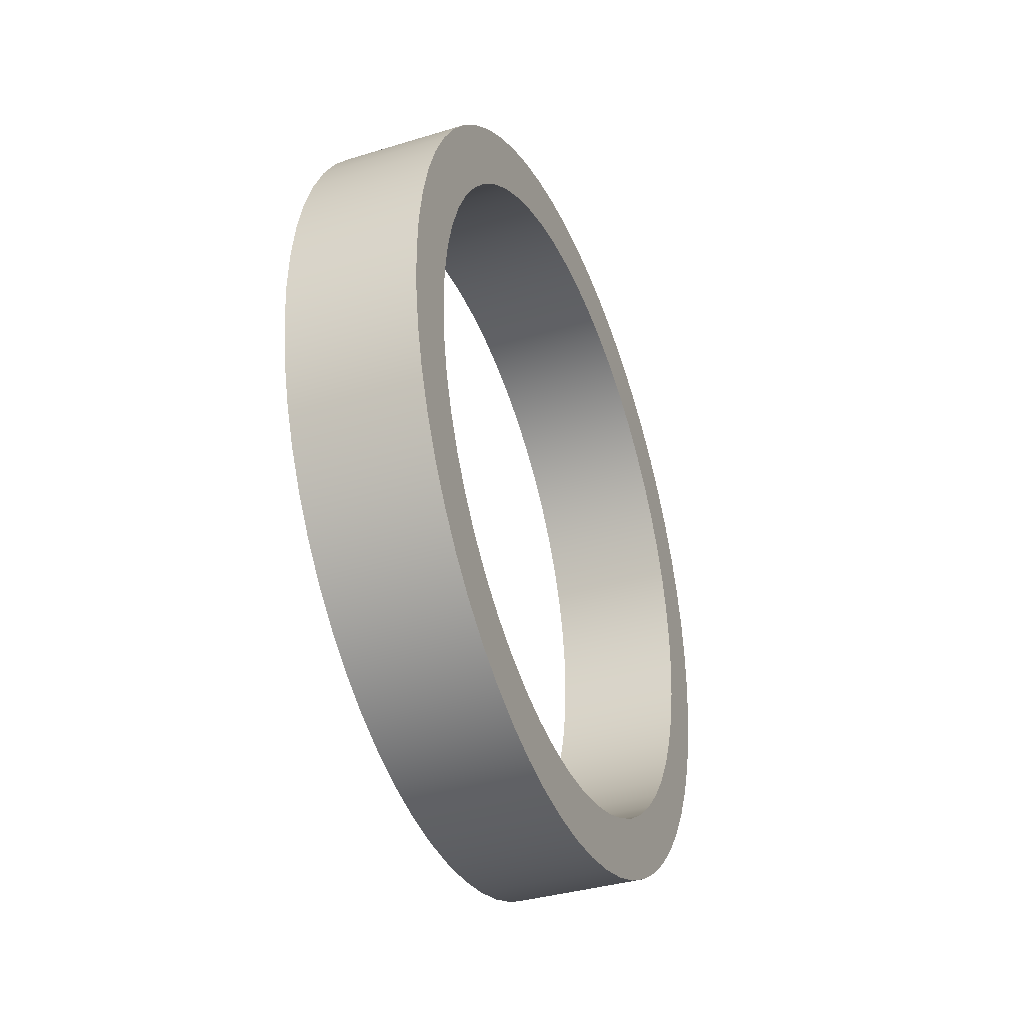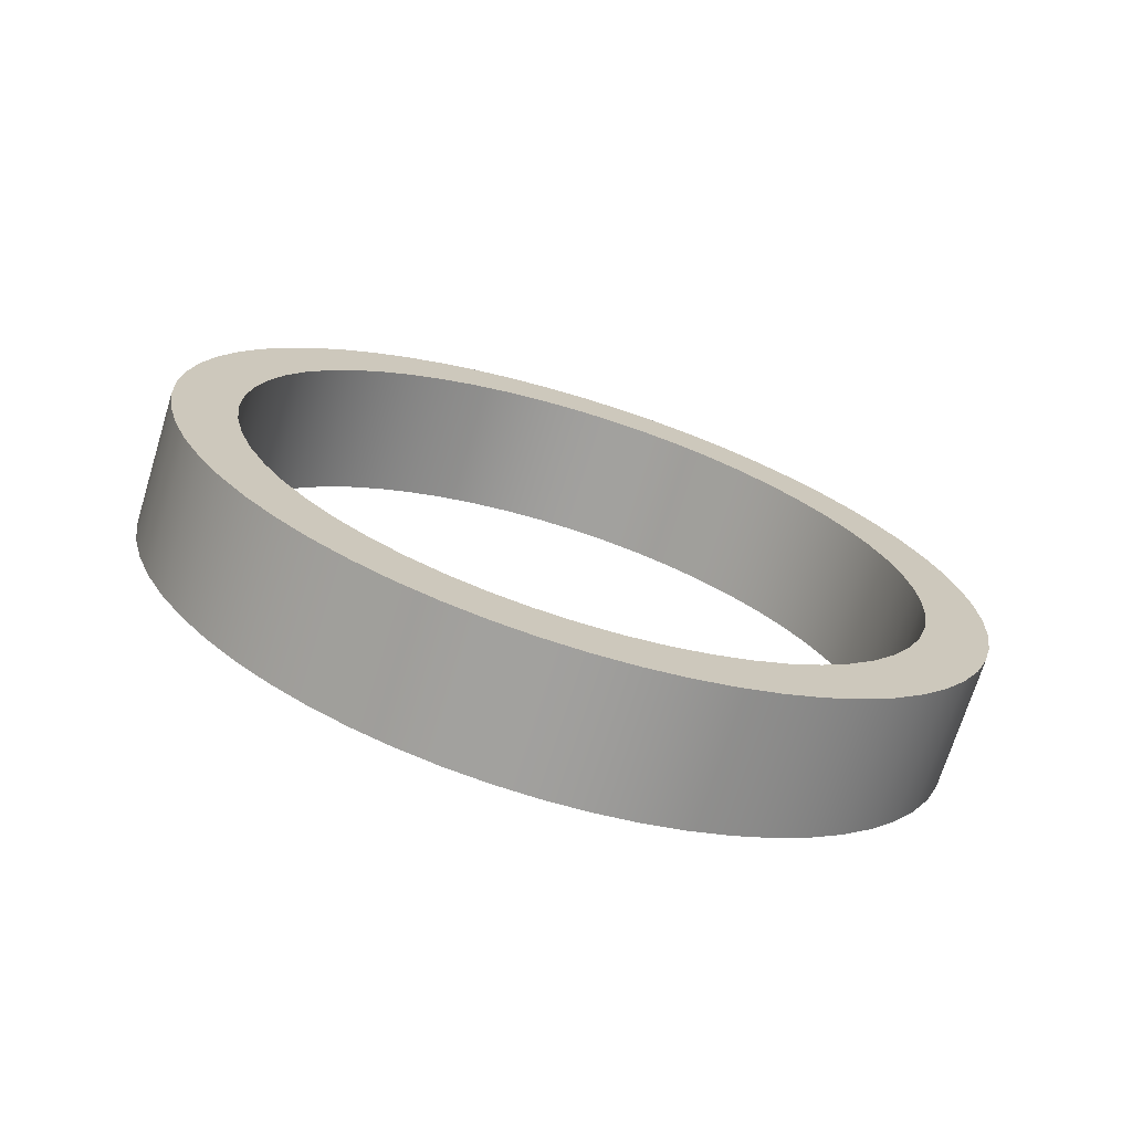
<metadata>
{"format":"obj","ext":"obj","renderer":"f3d","projection":"perspective","resolution":1024,"background":"white","views":[{"elev":-36.7,"azim":21.6,"up":"+Z"},{"elev":-71.4,"azim":-107.2,"up":"+Y"}]}
</metadata>
<code>
v -0.5 -3.153e-16 2.575
v -0.5 0.2935 2.558
v -0.5 0.5832 2.508
v -0.5 0.8653 2.425
v -0.5 1.136 2.311
v -0.5 1.392 2.166
v -0.5 1.63 1.993
v -0.5 1.847 1.795
v -0.5 2.039 1.572
v -0.5 2.205 1.33
v -0.5 2.342 1.07
v -0.5 2.449 0.7957
v -0.5 2.524 0.5114
v -0.5 2.566 0.2204
v -0.5 2.574 -0.07353
v -0.5 2.549 -0.3665
v -0.5 2.49 -0.6546
v -0.5 2.4 -0.9342
v -0.5 2.277 -1.202
v -0.5 2.126 -1.453
v -0.5 1.946 -1.686
v -0.5 1.741 -1.897
v -0.5 1.514 -2.083
v -0.5 1.266 -2.242
v -0.5 1.002 -2.372
v -0.5 0.7255 -2.471
v -0.5 0.4391 -2.537
v -0.5 0.147 -2.571
v -0.5 -0.147 -2.571
v -0.5 -0.4391 -2.537
v -0.5 -0.7255 -2.471
v -0.5 -1.002 -2.372
v -0.5 -1.266 -2.242
v -0.5 -1.514 -2.083
v -0.5 -1.741 -1.897
v -0.5 -1.946 -1.686
v -0.5 -2.126 -1.453
v -0.5 -2.277 -1.202
v -0.5 -2.4 -0.9342
v -0.5 -2.49 -0.6546
v -0.5 -2.549 -0.3665
v -0.5 -2.574 -0.07353
v -0.5 -2.566 0.2204
v -0.5 -2.524 0.5114
v -0.5 -2.449 0.7957
v -0.5 -2.342 1.07
v -0.5 -2.205 1.33
v -0.5 -2.039 1.572
v -0.5 -1.847 1.795
v -0.5 -1.63 1.993
v -0.5 -1.392 2.166
v -0.5 -1.136 2.311
v -0.5 -0.8653 2.425
v -0.5 -0.5832 2.508
v -0.5 -0.2935 2.558
v 0.5 -3.153e-16 2.575
v 0.5 -0.2935 2.558
v 0.5 -0.5832 2.508
v 0.5 -0.8653 2.425
v 0.5 -1.136 2.311
v 0.5 -1.392 2.166
v 0.5 -1.63 1.993
v 0.5 -1.847 1.795
v 0.5 -2.039 1.572
v 0.5 -2.205 1.33
v 0.5 -2.342 1.07
v 0.5 -2.449 0.7957
v 0.5 -2.524 0.5114
v 0.5 -2.566 0.2204
v 0.5 -2.574 -0.07353
v 0.5 -2.549 -0.3665
v 0.5 -2.49 -0.6546
v 0.5 -2.4 -0.9342
v 0.5 -2.277 -1.202
v 0.5 -2.126 -1.453
v 0.5 -1.946 -1.686
v 0.5 -1.741 -1.897
v 0.5 -1.514 -2.083
v 0.5 -1.266 -2.242
v 0.5 -1.002 -2.372
v 0.5 -0.7255 -2.471
v 0.5 -0.4391 -2.537
v 0.5 -0.147 -2.571
v 0.5 0.147 -2.571
v 0.5 0.4391 -2.537
v 0.5 0.7255 -2.471
v 0.5 1.002 -2.372
v 0.5 1.266 -2.242
v 0.5 1.514 -2.083
v 0.5 1.741 -1.897
v 0.5 1.946 -1.686
v 0.5 2.126 -1.453
v 0.5 2.277 -1.202
v 0.5 2.4 -0.9342
v 0.5 2.49 -0.6546
v 0.5 2.549 -0.3665
v 0.5 2.574 -0.07353
v 0.5 2.566 0.2204
v 0.5 2.524 0.5114
v 0.5 2.449 0.7957
v 0.5 2.342 1.07
v 0.5 2.205 1.33
v 0.5 2.039 1.572
v 0.5 1.847 1.795
v 0.5 1.63 1.993
v 0.5 1.392 2.166
v 0.5 1.136 2.311
v 0.5 0.8653 2.425
v 0.5 0.5832 2.508
v 0.5 0.2935 2.558
v 0.5 -3.153e-16 2.575
v -0.5 -3.153e-16 2.575
v -0.5 -3.153e-16 2.575
v -0.5 -0.2935 2.558
v -0.5 -0.5832 2.508
v -0.5 -0.8653 2.425
v -0.5 -1.136 2.311
v -0.5 -1.392 2.166
v -0.5 -1.63 1.993
v -0.5 -1.847 1.795
v -0.5 -2.039 1.572
v -0.5 -2.205 1.33
v -0.5 -2.342 1.07
v -0.5 -2.449 0.7957
v -0.5 -2.524 0.5114
v -0.5 -2.566 0.2204
v -0.5 -2.574 -0.07353
v -0.5 -2.549 -0.3665
v -0.5 -2.49 -0.6546
v -0.5 -2.4 -0.9342
v -0.5 -2.277 -1.202
v -0.5 -2.126 -1.453
v -0.5 -1.946 -1.686
v -0.5 -1.741 -1.897
v -0.5 -1.514 -2.083
v -0.5 -1.266 -2.242
v -0.5 -1.002 -2.372
v -0.5 -0.7255 -2.471
v -0.5 -0.4391 -2.537
v -0.5 -0.147 -2.571
v -0.5 0.147 -2.571
v -0.5 0.4391 -2.537
v -0.5 0.7255 -2.471
v -0.5 1.002 -2.372
v -0.5 1.266 -2.242
v -0.5 1.514 -2.083
v -0.5 1.741 -1.897
v -0.5 1.946 -1.686
v -0.5 2.126 -1.453
v -0.5 2.277 -1.202
v -0.5 2.4 -0.9342
v -0.5 2.49 -0.6546
v -0.5 2.549 -0.3665
v -0.5 2.574 -0.07353
v -0.5 2.566 0.2204
v -0.5 2.524 0.5114
v -0.5 2.449 0.7957
v -0.5 2.342 1.07
v -0.5 2.205 1.33
v -0.5 2.039 1.572
v -0.5 1.847 1.795
v -0.5 1.63 1.993
v -0.5 1.392 2.166
v -0.5 1.136 2.311
v -0.5 0.8653 2.425
v -0.5 0.5832 2.508
v -0.5 0.2935 2.558
v -0.5 -3.735e-16 3.05
v -0.5 0.3188 3.033
v -0.5 0.6341 2.983
v -0.5 0.9425 2.901
v -0.5 1.241 2.786
v -0.5 1.525 2.641
v -0.5 1.793 2.468
v -0.5 2.041 2.267
v -0.5 2.267 2.041
v -0.5 2.468 1.793
v -0.5 2.641 1.525
v -0.5 2.786 1.241
v -0.5 2.901 0.9425
v -0.5 2.983 0.6341
v -0.5 3.033 0.3188
v -0.5 3.05 -1.868e-16
v -0.5 3.033 -0.3188
v -0.5 2.983 -0.6341
v -0.5 2.901 -0.9425
v -0.5 2.786 -1.241
v -0.5 2.641 -1.525
v -0.5 2.468 -1.793
v -0.5 2.267 -2.041
v -0.5 2.041 -2.267
v -0.5 1.793 -2.468
v -0.5 1.525 -2.641
v -0.5 1.241 -2.786
v -0.5 0.9425 -2.901
v -0.5 0.6341 -2.983
v -0.5 0.3188 -3.033
v -0.5 0 -3.05
v -0.5 -0.3188 -3.033
v -0.5 -0.6341 -2.983
v -0.5 -0.9425 -2.901
v -0.5 -1.241 -2.786
v -0.5 -1.525 -2.641
v -0.5 -1.793 -2.468
v -0.5 -2.041 -2.267
v -0.5 -2.267 -2.041
v -0.5 -2.468 -1.793
v -0.5 -2.641 -1.525
v -0.5 -2.786 -1.241
v -0.5 -2.901 -0.9425
v -0.5 -2.983 -0.6341
v -0.5 -3.033 -0.3188
v -0.5 -3.05 -1.868e-16
v -0.5 -3.033 0.3188
v -0.5 -2.983 0.6341
v -0.5 -2.901 0.9425
v -0.5 -2.786 1.241
v -0.5 -2.641 1.525
v -0.5 -2.468 1.793
v -0.5 -2.267 2.041
v -0.5 -2.041 2.267
v -0.5 -1.793 2.468
v -0.5 -1.525 2.641
v -0.5 -1.241 2.786
v -0.5 -0.9425 2.901
v -0.5 -0.6341 2.983
v -0.5 -0.3188 3.033
v -0.5 -3.735e-16 3.05
v -0.5 -0.3188 3.033
v -0.5 -0.6341 2.983
v -0.5 -0.9425 2.901
v -0.5 -1.241 2.786
v -0.5 -1.525 2.641
v -0.5 -1.793 2.468
v -0.5 -2.041 2.267
v -0.5 -2.267 2.041
v -0.5 -2.468 1.793
v -0.5 -2.641 1.525
v -0.5 -2.786 1.241
v -0.5 -2.901 0.9425
v -0.5 -2.983 0.6341
v -0.5 -3.033 0.3188
v -0.5 -3.05 -1.868e-16
v -0.5 -3.033 -0.3188
v -0.5 -2.983 -0.6341
v -0.5 -2.901 -0.9425
v -0.5 -2.786 -1.241
v -0.5 -2.641 -1.525
v -0.5 -2.468 -1.793
v -0.5 -2.267 -2.041
v -0.5 -2.041 -2.267
v -0.5 -1.793 -2.468
v -0.5 -1.525 -2.641
v -0.5 -1.241 -2.786
v -0.5 -0.9425 -2.901
v -0.5 -0.6341 -2.983
v -0.5 -0.3188 -3.033
v -0.5 0 -3.05
v -0.5 0.3188 -3.033
v -0.5 0.6341 -2.983
v -0.5 0.9425 -2.901
v -0.5 1.241 -2.786
v -0.5 1.525 -2.641
v -0.5 1.793 -2.468
v -0.5 2.041 -2.267
v -0.5 2.267 -2.041
v -0.5 2.468 -1.793
v -0.5 2.641 -1.525
v -0.5 2.786 -1.241
v -0.5 2.901 -0.9425
v -0.5 2.983 -0.6341
v -0.5 3.033 -0.3188
v -0.5 3.05 -1.868e-16
v -0.5 3.033 0.3188
v -0.5 2.983 0.6341
v -0.5 2.901 0.9425
v -0.5 2.786 1.241
v -0.5 2.641 1.525
v -0.5 2.468 1.793
v -0.5 2.267 2.041
v -0.5 2.041 2.267
v -0.5 1.793 2.468
v -0.5 1.525 2.641
v -0.5 1.241 2.786
v -0.5 0.9425 2.901
v -0.5 0.6341 2.983
v -0.5 0.3188 3.033
v 0.5 -3.735e-16 3.05
v 0.5 0.3188 3.033
v 0.5 0.6341 2.983
v 0.5 0.9425 2.901
v 0.5 1.241 2.786
v 0.5 1.525 2.641
v 0.5 1.793 2.468
v 0.5 2.041 2.267
v 0.5 2.267 2.041
v 0.5 2.468 1.793
v 0.5 2.641 1.525
v 0.5 2.786 1.241
v 0.5 2.901 0.9425
v 0.5 2.983 0.6341
v 0.5 3.033 0.3188
v 0.5 3.05 -1.868e-16
v 0.5 3.033 -0.3188
v 0.5 2.983 -0.6341
v 0.5 2.901 -0.9425
v 0.5 2.786 -1.241
v 0.5 2.641 -1.525
v 0.5 2.468 -1.793
v 0.5 2.267 -2.041
v 0.5 2.041 -2.267
v 0.5 1.793 -2.468
v 0.5 1.525 -2.641
v 0.5 1.241 -2.786
v 0.5 0.9425 -2.901
v 0.5 0.6341 -2.983
v 0.5 0.3188 -3.033
v 0.5 0 -3.05
v 0.5 -0.3188 -3.033
v 0.5 -0.6341 -2.983
v 0.5 -0.9425 -2.901
v 0.5 -1.241 -2.786
v 0.5 -1.525 -2.641
v 0.5 -1.793 -2.468
v 0.5 -2.041 -2.267
v 0.5 -2.267 -2.041
v 0.5 -2.468 -1.793
v 0.5 -2.641 -1.525
v 0.5 -2.786 -1.241
v 0.5 -2.901 -0.9425
v 0.5 -2.983 -0.6341
v 0.5 -3.033 -0.3188
v 0.5 -3.05 -1.868e-16
v 0.5 -3.033 0.3188
v 0.5 -2.983 0.6341
v 0.5 -2.901 0.9425
v 0.5 -2.786 1.241
v 0.5 -2.641 1.525
v 0.5 -2.468 1.793
v 0.5 -2.267 2.041
v 0.5 -2.041 2.267
v 0.5 -1.793 2.468
v 0.5 -1.525 2.641
v 0.5 -1.241 2.786
v 0.5 -0.9425 2.901
v 0.5 -0.6341 2.983
v 0.5 -0.3188 3.033
v -0.5 -3.735e-16 3.05
v 0.5 -3.735e-16 3.05
v 0.5 -3.153e-16 2.575
v 0.5 0.2935 2.558
v 0.5 0.5832 2.508
v 0.5 0.8653 2.425
v 0.5 1.136 2.311
v 0.5 1.392 2.166
v 0.5 1.63 1.993
v 0.5 1.847 1.795
v 0.5 2.039 1.572
v 0.5 2.205 1.33
v 0.5 2.342 1.07
v 0.5 2.449 0.7957
v 0.5 2.524 0.5114
v 0.5 2.566 0.2204
v 0.5 2.574 -0.07353
v 0.5 2.549 -0.3665
v 0.5 2.49 -0.6546
v 0.5 2.4 -0.9342
v 0.5 2.277 -1.202
v 0.5 2.126 -1.453
v 0.5 1.946 -1.686
v 0.5 1.741 -1.897
v 0.5 1.514 -2.083
v 0.5 1.266 -2.242
v 0.5 1.002 -2.372
v 0.5 0.7255 -2.471
v 0.5 0.4391 -2.537
v 0.5 0.147 -2.571
v 0.5 -0.147 -2.571
v 0.5 -0.4391 -2.537
v 0.5 -0.7255 -2.471
v 0.5 -1.002 -2.372
v 0.5 -1.266 -2.242
v 0.5 -1.514 -2.083
v 0.5 -1.741 -1.897
v 0.5 -1.946 -1.686
v 0.5 -2.126 -1.453
v 0.5 -2.277 -1.202
v 0.5 -2.4 -0.9342
v 0.5 -2.49 -0.6546
v 0.5 -2.549 -0.3665
v 0.5 -2.574 -0.07353
v 0.5 -2.566 0.2204
v 0.5 -2.524 0.5114
v 0.5 -2.449 0.7957
v 0.5 -2.342 1.07
v 0.5 -2.205 1.33
v 0.5 -2.039 1.572
v 0.5 -1.847 1.795
v 0.5 -1.63 1.993
v 0.5 -1.392 2.166
v 0.5 -1.136 2.311
v 0.5 -0.8653 2.425
v 0.5 -0.5832 2.508
v 0.5 -0.2935 2.558
v 0.5 -3.735e-16 3.05
v 0.5 -0.3188 3.033
v 0.5 -0.6341 2.983
v 0.5 -0.9425 2.901
v 0.5 -1.241 2.786
v 0.5 -1.525 2.641
v 0.5 -1.793 2.468
v 0.5 -2.041 2.267
v 0.5 -2.267 2.041
v 0.5 -2.468 1.793
v 0.5 -2.641 1.525
v 0.5 -2.786 1.241
v 0.5 -2.901 0.9425
v 0.5 -2.983 0.6341
v 0.5 -3.033 0.3188
v 0.5 -3.05 -1.868e-16
v 0.5 -3.033 -0.3188
v 0.5 -2.983 -0.6341
v 0.5 -2.901 -0.9425
v 0.5 -2.786 -1.241
v 0.5 -2.641 -1.525
v 0.5 -2.468 -1.793
v 0.5 -2.267 -2.041
v 0.5 -2.041 -2.267
v 0.5 -1.793 -2.468
v 0.5 -1.525 -2.641
v 0.5 -1.241 -2.786
v 0.5 -0.9425 -2.901
v 0.5 -0.6341 -2.983
v 0.5 -0.3188 -3.033
v 0.5 0 -3.05
v 0.5 0.3188 -3.033
v 0.5 0.6341 -2.983
v 0.5 0.9425 -2.901
v 0.5 1.241 -2.786
v 0.5 1.525 -2.641
v 0.5 1.793 -2.468
v 0.5 2.041 -2.267
v 0.5 2.267 -2.041
v 0.5 2.468 -1.793
v 0.5 2.641 -1.525
v 0.5 2.786 -1.241
v 0.5 2.901 -0.9425
v 0.5 2.983 -0.6341
v 0.5 3.033 -0.3188
v 0.5 3.05 -1.868e-16
v 0.5 3.033 0.3188
v 0.5 2.983 0.6341
v 0.5 2.901 0.9425
v 0.5 2.786 1.241
v 0.5 2.641 1.525
v 0.5 2.468 1.793
v 0.5 2.267 2.041
v 0.5 2.041 2.267
v 0.5 1.793 2.468
v 0.5 1.525 2.641
v 0.5 1.241 2.786
v 0.5 0.9425 2.901
v 0.5 0.6341 2.983
v 0.5 0.3188 3.033
f 2 110 1
f 1 110 111
f 112 56 55
f 55 56 57
f 55 57 54
f 54 57 58
f 54 58 53
f 53 58 59
f 53 59 52
f 52 59 60
f 52 60 51
f 51 60 61
f 51 61 50
f 50 61 62
f 50 62 49
f 49 62 63
f 49 63 48
f 48 63 64
f 48 64 47
f 47 64 65
f 47 65 46
f 46 65 66
f 46 66 45
f 45 66 67
f 45 67 44
f 44 67 68
f 44 68 43
f 43 68 69
f 43 69 42
f 42 69 70
f 42 70 41
f 41 70 71
f 41 71 40
f 40 71 72
f 40 72 39
f 39 72 73
f 39 73 38
f 38 73 74
f 38 74 37
f 37 74 75
f 37 75 36
f 36 75 76
f 36 76 35
f 35 76 77
f 35 77 34
f 34 77 78
f 34 78 33
f 33 78 79
f 33 79 32
f 32 79 80
f 32 80 31
f 31 80 81
f 31 81 30
f 30 81 82
f 30 82 29
f 29 82 83
f 29 83 28
f 28 83 84
f 28 84 27
f 27 84 85
f 27 85 26
f 26 85 86
f 26 86 25
f 25 86 87
f 25 87 24
f 24 87 88
f 24 88 23
f 23 88 89
f 23 89 22
f 22 89 90
f 22 90 21
f 21 90 91
f 21 91 20
f 20 91 92
f 20 92 19
f 19 92 93
f 19 93 18
f 18 93 94
f 18 94 17
f 17 94 95
f 17 95 16
f 16 95 96
f 16 96 15
f 15 96 97
f 15 97 14
f 14 97 98
f 14 98 13
f 13 98 99
f 13 99 12
f 12 99 100
f 12 100 11
f 11 100 101
f 11 101 10
f 10 101 102
f 10 102 9
f 9 102 103
f 9 103 8
f 8 103 104
f 8 104 7
f 7 104 105
f 7 105 6
f 6 105 106
f 6 106 5
f 5 106 107
f 5 107 4
f 4 107 108
f 4 108 3
f 3 108 109
f 3 109 2
f 2 109 110
f 114 227 113
f 113 227 168
f 113 168 169
f 227 114 226
f 226 114 115
f 226 115 225
f 225 115 116
f 225 116 224
f 224 116 117
f 224 117 223
f 223 117 118
f 223 118 222
f 222 118 119
f 222 119 221
f 221 119 120
f 221 120 220
f 220 120 121
f 220 121 219
f 219 121 122
f 219 122 218
f 218 122 123
f 218 123 217
f 217 123 124
f 217 124 216
f 216 124 215
f 215 124 125
f 215 125 214
f 214 125 126
f 214 126 213
f 213 126 127
f 213 127 212
f 212 127 128
f 212 128 211
f 211 128 129
f 211 129 210
f 210 129 130
f 210 130 209
f 209 130 131
f 209 131 208
f 208 131 132
f 208 132 207
f 207 132 133
f 207 133 206
f 206 133 134
f 206 134 205
f 205 134 135
f 205 135 204
f 204 135 203
f 203 135 136
f 203 136 202
f 202 136 137
f 202 137 201
f 201 137 138
f 201 138 200
f 200 138 139
f 200 139 199
f 199 139 140
f 199 140 198
f 198 140 141
f 198 141 197
f 197 141 142
f 197 142 196
f 196 142 143
f 196 143 195
f 195 143 144
f 195 144 194
f 194 144 145
f 194 145 193
f 193 145 146
f 193 146 192
f 192 146 191
f 191 146 147
f 191 147 190
f 190 147 148
f 190 148 189
f 189 148 149
f 189 149 188
f 188 149 150
f 188 150 187
f 187 150 151
f 187 151 186
f 186 151 152
f 186 152 185
f 185 152 153
f 185 153 184
f 184 153 154
f 184 154 183
f 183 154 155
f 183 155 182
f 182 155 156
f 182 156 181
f 181 156 157
f 181 157 180
f 180 157 179
f 179 157 158
f 179 158 178
f 178 158 159
f 178 159 177
f 177 159 160
f 177 160 176
f 176 160 161
f 176 161 175
f 175 161 162
f 175 162 174
f 174 162 163
f 174 163 173
f 173 163 164
f 173 164 172
f 172 164 165
f 172 165 171
f 171 165 166
f 171 166 170
f 170 166 167
f 170 167 169
f 169 167 113
f 229 347 228
f 228 347 349
f 348 288 287
f 287 288 289
f 287 289 286
f 286 289 290
f 286 290 285
f 285 290 291
f 285 291 284
f 284 291 292
f 284 292 283
f 283 292 293
f 283 293 282
f 282 293 294
f 282 294 281
f 281 294 295
f 281 295 280
f 280 295 296
f 280 296 279
f 279 296 297
f 279 297 278
f 278 297 298
f 278 298 277
f 277 298 299
f 277 299 276
f 276 299 300
f 276 300 275
f 275 300 301
f 275 301 274
f 274 301 302
f 274 302 273
f 273 302 303
f 273 303 272
f 272 303 304
f 272 304 271
f 271 304 305
f 271 305 270
f 270 305 306
f 270 306 269
f 269 306 307
f 269 307 268
f 268 307 308
f 268 308 267
f 267 308 309
f 267 309 266
f 266 309 310
f 266 310 265
f 265 310 311
f 265 311 264
f 264 311 312
f 264 312 263
f 263 312 313
f 263 313 262
f 262 313 314
f 262 314 261
f 261 314 315
f 261 315 260
f 260 315 316
f 260 316 259
f 259 316 317
f 259 317 258
f 258 317 318
f 258 318 257
f 257 318 319
f 257 319 256
f 256 319 320
f 256 320 255
f 255 320 321
f 255 321 254
f 254 321 322
f 254 322 253
f 253 322 323
f 253 323 252
f 252 323 324
f 252 324 251
f 251 324 325
f 251 325 250
f 250 325 326
f 250 326 249
f 249 326 327
f 249 327 248
f 248 327 328
f 248 328 247
f 247 328 329
f 247 329 246
f 246 329 330
f 246 330 245
f 245 330 331
f 245 331 244
f 244 331 332
f 244 332 243
f 243 332 333
f 243 333 242
f 242 333 334
f 242 334 241
f 241 334 335
f 241 335 240
f 240 335 336
f 240 336 239
f 239 336 337
f 239 337 238
f 238 337 338
f 238 338 237
f 237 338 339
f 237 339 236
f 236 339 340
f 236 340 235
f 235 340 341
f 235 341 234
f 234 341 342
f 234 342 233
f 233 342 343
f 233 343 232
f 232 343 344
f 232 344 231
f 231 344 345
f 231 345 230
f 230 345 346
f 230 346 229
f 229 346 347
f 351 464 350
f 350 464 405
f 350 405 406
f 464 351 463
f 463 351 352
f 463 352 462
f 462 352 353
f 462 353 461
f 461 353 354
f 461 354 460
f 460 354 355
f 460 355 459
f 459 355 356
f 459 356 458
f 458 356 357
f 458 357 457
f 457 357 358
f 457 358 456
f 456 358 359
f 456 359 455
f 455 359 360
f 455 360 454
f 454 360 361
f 454 361 453
f 453 361 452
f 452 361 362
f 452 362 451
f 451 362 363
f 451 363 450
f 450 363 364
f 450 364 449
f 449 364 365
f 449 365 448
f 448 365 366
f 448 366 447
f 447 366 367
f 447 367 446
f 446 367 368
f 446 368 445
f 445 368 369
f 445 369 444
f 444 369 370
f 444 370 443
f 443 370 371
f 443 371 442
f 442 371 372
f 442 372 441
f 441 372 440
f 440 372 373
f 440 373 439
f 439 373 374
f 439 374 438
f 438 374 375
f 438 375 437
f 437 375 376
f 437 376 436
f 436 376 377
f 436 377 435
f 435 377 378
f 435 378 434
f 434 378 379
f 434 379 433
f 433 379 380
f 433 380 432
f 432 380 381
f 432 381 431
f 431 381 382
f 431 382 430
f 430 382 383
f 430 383 429
f 429 383 428
f 428 383 384
f 428 384 427
f 427 384 385
f 427 385 426
f 426 385 386
f 426 386 425
f 425 386 387
f 425 387 424
f 424 387 388
f 424 388 423
f 423 388 389
f 423 389 422
f 422 389 390
f 422 390 421
f 421 390 391
f 421 391 420
f 420 391 392
f 420 392 419
f 419 392 393
f 419 393 418
f 418 393 394
f 418 394 417
f 417 394 416
f 416 394 395
f 416 395 415
f 415 395 396
f 415 396 414
f 414 396 397
f 414 397 413
f 413 397 398
f 413 398 412
f 412 398 399
f 412 399 411
f 411 399 400
f 411 400 410
f 410 400 401
f 410 401 409
f 409 401 402
f 409 402 408
f 408 402 403
f 408 403 407
f 407 403 404
f 407 404 406
f 406 404 350

</code>
